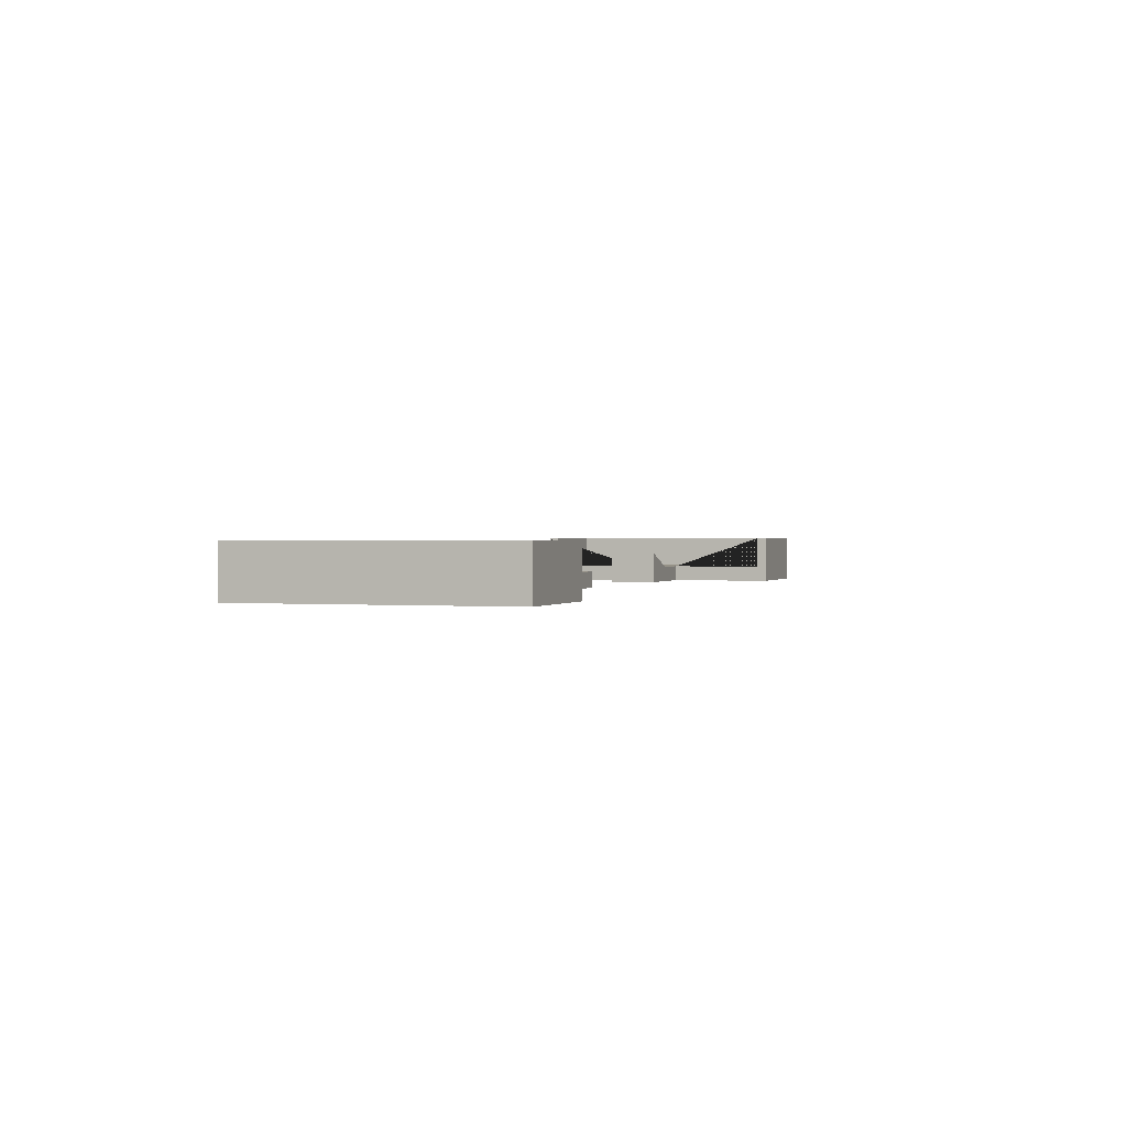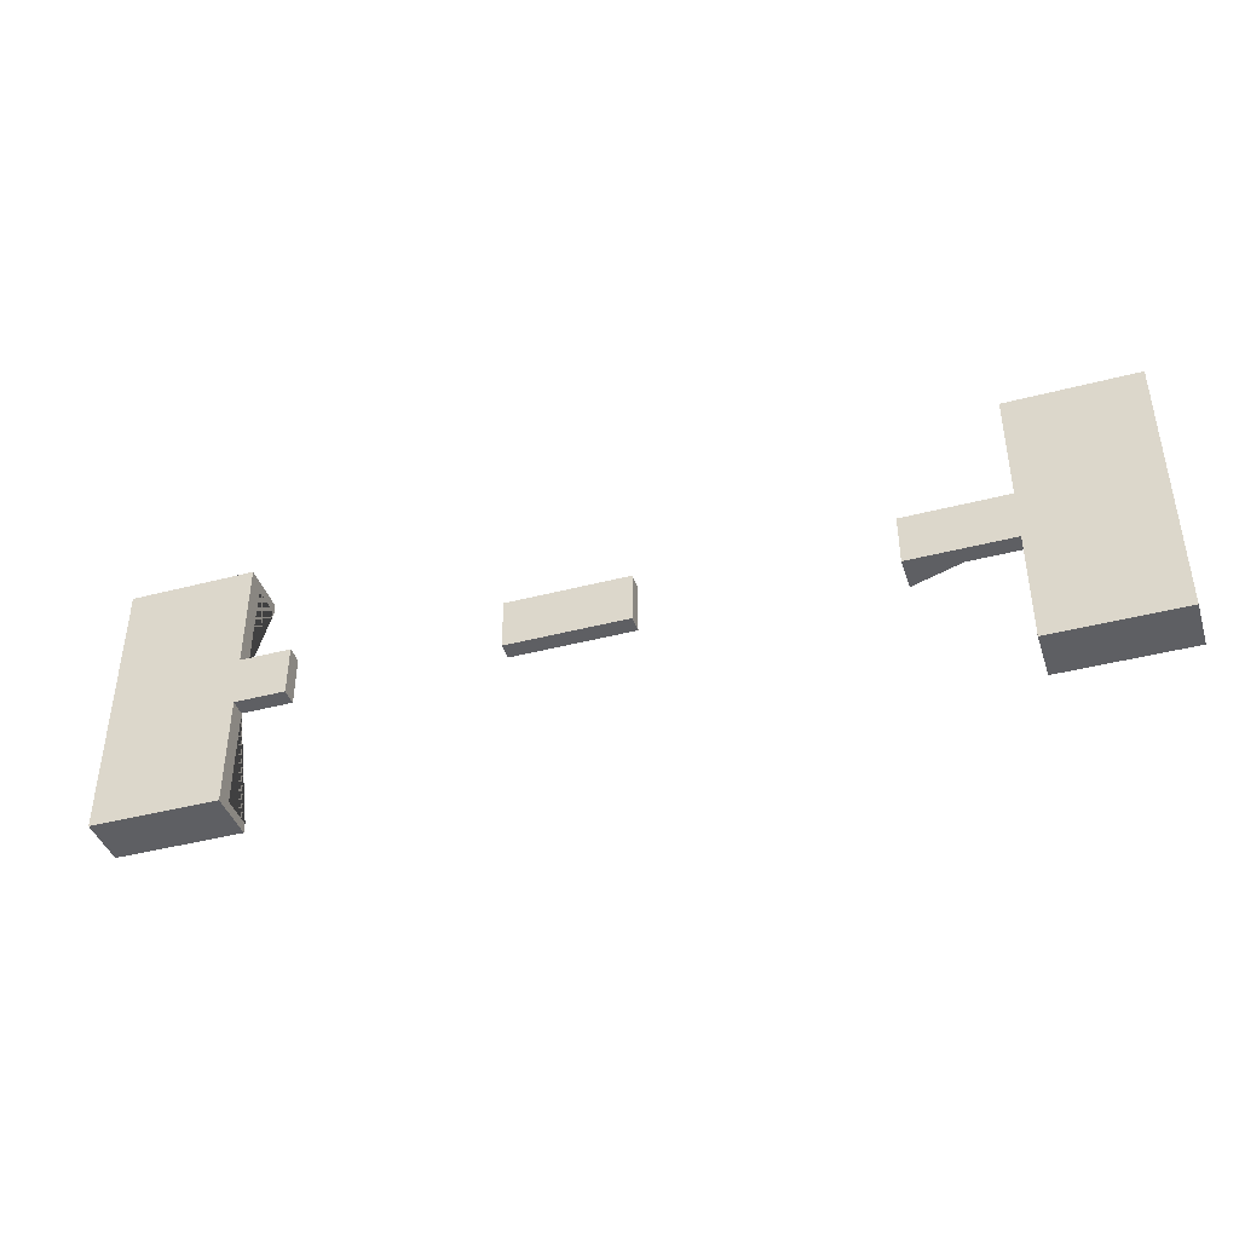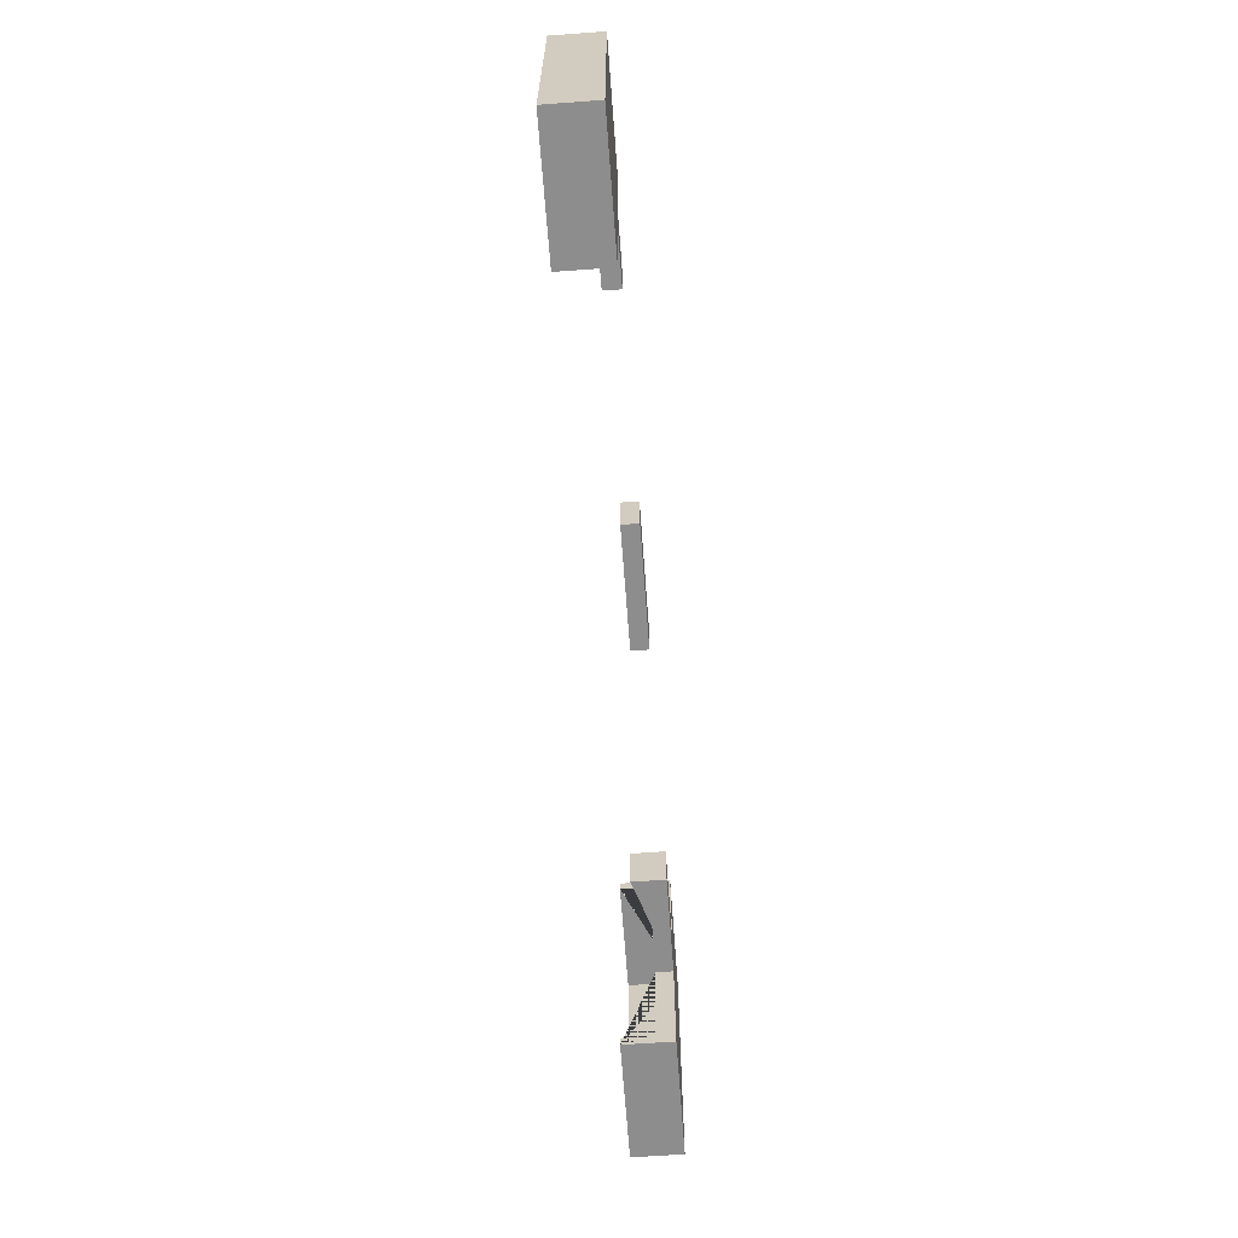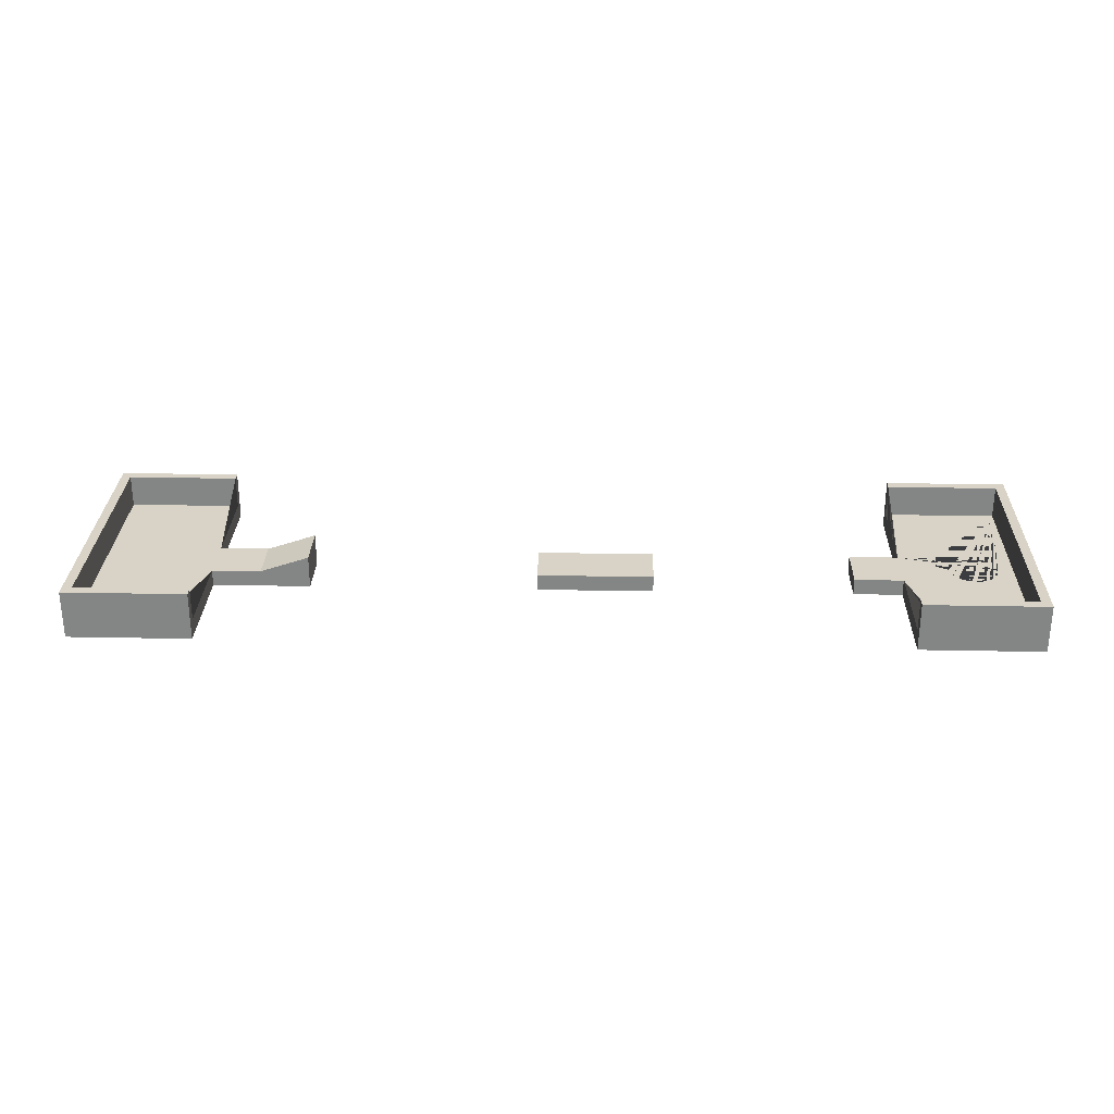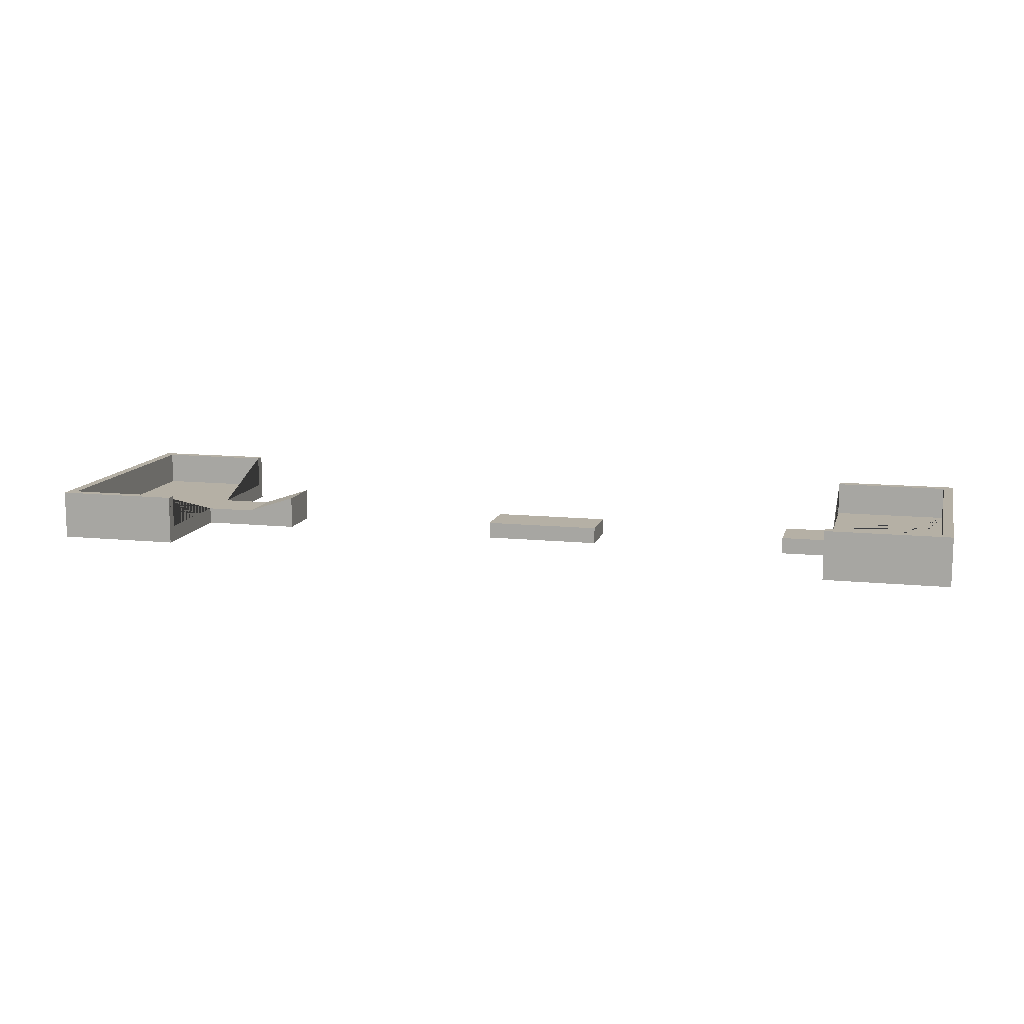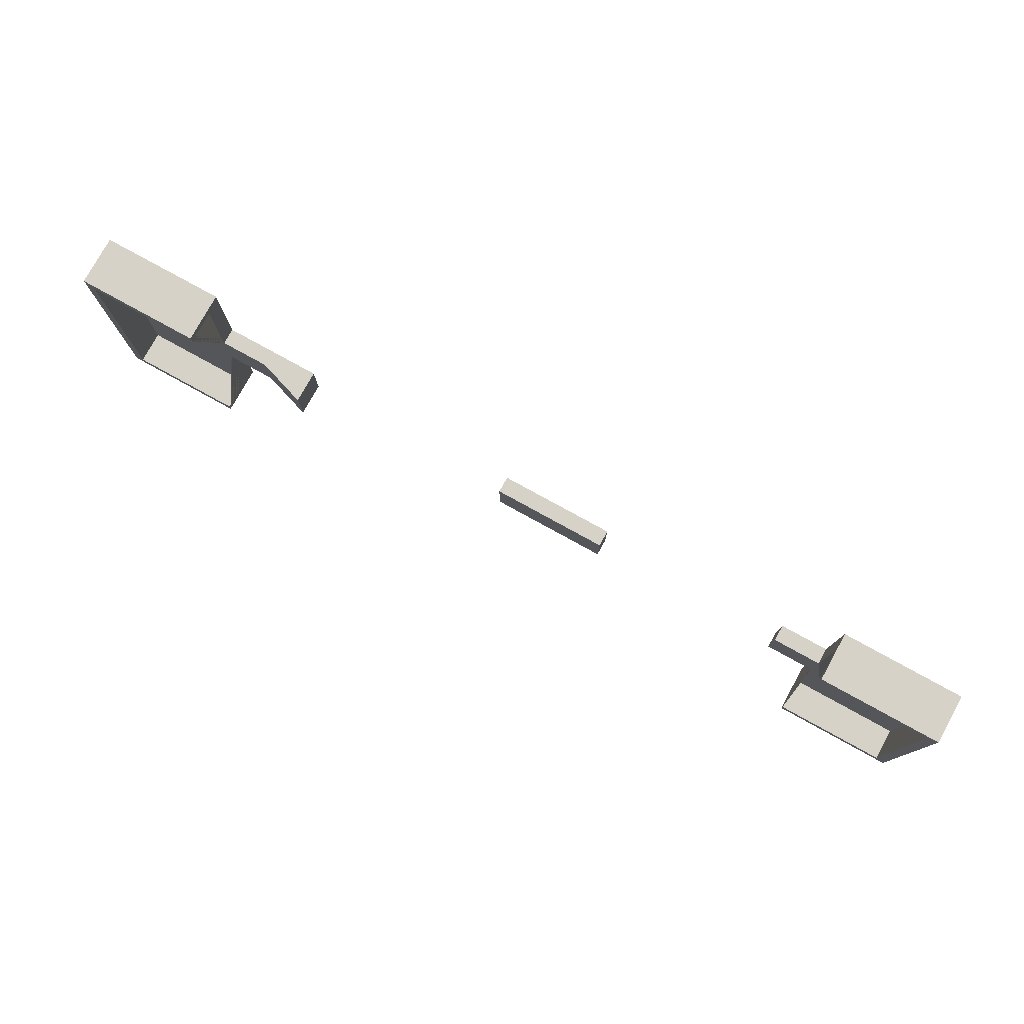
<metadata>
{"format":"obj","ext":"obj","renderer":"f3d","projection":"perspective","resolution":1024,"background":"white","views":[{"elev":0.9,"azim":-71.7,"up":"+Y"},{"elev":-41.4,"azim":17.7,"up":"+Z"},{"elev":-64.7,"azim":-85.8,"up":"+Z"},{"elev":28.2,"azim":-178.3,"up":"+Y"},{"elev":11.7,"azim":-166.1,"up":"+Y"},{"elev":78.0,"azim":-151.1,"up":"+Z"}]}
</metadata>
<code>
o Cube_Cube.002
v -3.041 -0.1178 0.15
v -3.07 -0.1178 0.1471
v -3.07 -0.03088 0.1471
v -3.041 -0.03088 0.15
v -3.098 -0.1178 0.1386
v -3.098 -0.03088 0.1386
v -3.124 -0.1178 0.1247
v -3.124 -0.03088 0.1247
v -3.147 -0.1178 0.1061
v -3.147 -0.03088 0.1061
v -3.165 -0.1178 0.08334
v -3.165 -0.03088 0.08334
v -3.179 -0.1178 0.0574
v -3.179 -0.03088 0.0574
v -3.188 -0.1178 0.02926
v -3.188 -0.03088 0.02926
v -3.191 -0.1178 -0
v -3.191 -0.03088 -0
v -3.188 -0.1178 -0.02926
v -3.188 -0.03088 -0.02926
v -3.179 -0.1178 -0.0574
v -3.179 -0.03088 -0.0574
v -3.165 -0.1178 -0.08334
v -3.165 -0.03088 -0.08334
v -3.147 -0.1178 -0.1061
v -3.147 -0.03088 -0.1061
v -3.124 -0.1178 -0.1247
v -3.124 -0.03088 -0.1247
v -3.098 -0.1178 -0.1386
v -3.098 -0.03088 -0.1386
v -3.07 -0.1178 -0.1471
v -3.07 -0.03088 -0.1471
v -3.041 -0.1178 -0.15
v -3.041 -0.03088 -0.15
v -3.011 -0.1178 -0.1471
v -3.011 -0.03088 -0.1471
v -2.983 -0.1178 -0.1386
v -2.983 -0.03088 -0.1386
v -2.957 -0.1178 -0.1247
v -2.957 -0.03088 -0.1247
v -2.935 -0.1178 -0.1061
v -2.935 -0.03088 -0.1061
v -2.916 -0.1178 -0.08334
v -2.916 -0.03088 -0.08334
v -2.902 -0.1178 -0.0574
v -2.902 -0.03088 -0.0574
v -2.893 -0.1178 -0.02926
v -2.893 -0.03088 -0.02926
v -2.891 -0.1178 -0
v -2.891 -0.03088 -0
v -2.893 -0.1178 0.02926
v -2.893 -0.03088 0.02926
v -2.902 -0.1178 0.0574
v -2.902 -0.03088 0.0574
v -2.916 -0.1178 0.08334
v -2.916 -0.03088 0.08334
v -2.935 -0.1178 0.1061
v -2.935 -0.03088 0.1061
v -2.957 -0.1178 0.1247
v -2.957 -0.03088 0.1247
v -2.983 -0.1178 0.1386
v -2.983 -0.03088 0.1386
v -3.011 -0.1178 0.1471
v -3.011 -0.03088 0.1471
v 2.393 -0.1309 -0.8
v 2.393 0.1691 -0.8
v 2.393 0.1691 0.8
v 2.393 -0.1309 0.8
v 1.643 0.1691 0.8
v 1.643 -0.1309 0.8
v -3.347 -0.1309 0.8
v -3.347 0.1691 0.8
v -3.347 0.1691 -0.8
v -3.347 -0.1309 -0.8
v -2.597 0.1691 -0.8
v -2.597 -0.1309 -0.8
v 1.643 -0.1309 0.148
v 1.643 -0.1309 -0.148
v 1.643 -0.1309 -0.8
v -3.287 0.1691 -0.74
v -3.287 0.1691 0.74
v -3.287 -0.03088 0.74
v -3.287 -0.03088 -0.74
v 2.333 0.1691 -0.74
v 2.333 0.1691 0.74
v 1.643 0.1691 0.74
v -2.597 0.1691 -0.74
v -2.597 -0.03088 0.148
v -2.597 -0.03088 -0.148
v -2.597 -0.03088 -0.444
v -2.597 -0.03088 -0.74
v 2.333 -0.03088 -0.74
v 2.333 -0.03088 0.74
v 1.643 0.1691 -0.74
v 1.643 -0.03088 -0.74
v -2.597 0.1691 0.74
v -2.597 -0.03088 0.74
v 1.643 0.1691 -0.8
v 1.643 -0.03088 0.74
v 1.643 -0.03088 -0.444
v 1.643 -0.03088 -0.148
v 1.643 -0.03088 0.148
v 1.643 -0.03088 0.444
v -2.597 0.1691 0.8
v -2.597 -0.1309 0.8
v -2.597 -0.1309 0.148
v -2.597 -0.03088 0.444
v -2.597 -0.1309 -0.148
v 1.043 -0.1309 0.148
v 1.043 -0.1309 -0.148
v 1.043 -0.03088 -0.148
v 1.343 -0.03088 -0.148
v 1.343 -0.03088 0.148
v 1.043 -0.03088 0.148
v 1.043 0.06912 -0.148
v 1.043 0.06912 0.148
v -2.297 -0.1309 0.148
v -2.297 -0.1309 -0.148
v -2.297 -0.03088 -0.148
v -2.297 -0.03088 0.148
v -1.072 -0.03088 -0.148
v -0.3596 -0.03088 -0.148
v -0.3596 -0.03088 0.148
v -0.3596 -0.1309 -0.148
v -0.3596 -0.1309 0.148
v -1.072 -0.1309 0.148
v -1.072 -0.03088 0.148
v -1.072 -0.1309 -0.148
f 1 2 3 4
f 2 5 6 3
f 5 7 8 6
f 7 9 10 8
f 9 11 12 10
f 11 13 14 12
f 13 15 16 14
f 15 17 18 16
f 17 19 20 18
f 19 21 22 20
f 21 23 24 22
f 23 25 26 24
f 25 27 28 26
f 27 29 30 28
f 29 31 32 30
f 31 33 34 32
f 33 35 36 34
f 35 37 38 36
f 37 39 40 38
f 39 41 42 40
f 41 43 44 42
f 43 45 46 44
f 45 47 48 46
f 47 49 50 48
f 49 51 52 50
f 51 53 54 52
f 53 55 56 54
f 55 57 58 56
f 57 59 60 58
f 59 61 62 60
f 61 63 64 62
f 63 1 4 64
f 1 63 61 59 57 55 53 51 49 47 45 43 41 39 37 35 33 31 29 27 25 23 21 19 17 15 13 11 9 7 5 2
f 65 66 67 68
f 68 67 69 70
f 71 72 73 74
f 74 73 75 76
f 68 70 77 78 79 65
f 80 81 82 83
f 84 85 67 66
f 85 86 69 67
f 81 80 73 72
f 80 87 75 73
f 82 18 20 22 24 26 28 30 32 34 36 38 40 42 44 46 48 50 88 89 90 91 83
f 85 84 92 93
f 84 94 95 92
f 81 96 97 82
f 98 94 84 66
f 99 86 85 93
f 79 98 66 65
f 95 100 101 102 103 99 93 92
f 96 104 105 106 88 107 97
f 104 96 81 72
f 98 79 78 101 100 95 94
f 76 108 106 105 71 74
f 105 104 72 71
f 91 87 80 83
f 78 77 109 110
f 89 108 76 75 87 91 90
f 101 78 110 111 112
f 102 77 70 69 86 99 103
f 77 102 113 114 109
f 115 116 113 112
f 88 50 52 54 56 58 60 62 64 4 3 6 8 10 12 14 16 18 82 97 107
f 120 117 118 119
f 125 124 122 123
f 102 101 112 113
f 111 114 116 115
f 111 115 112
f 113 116 114
f 118 117 106 108
f 117 120 88 106
f 120 119 89 88
f 119 118 108 89
f 126 127 121 128
f 109 114 111 110
f 127 126 125 123
f 121 127 123 122
f 126 128 124 125
f 128 121 122 124

</code>
